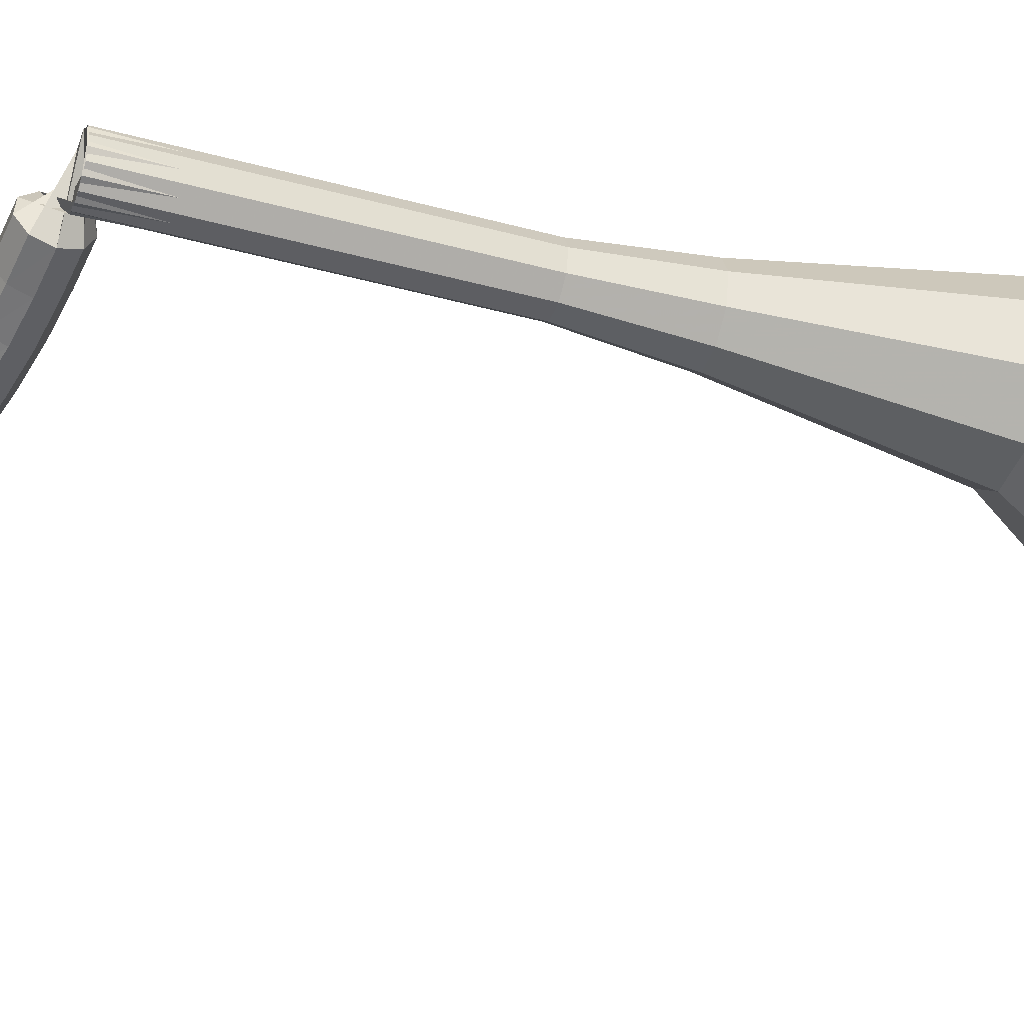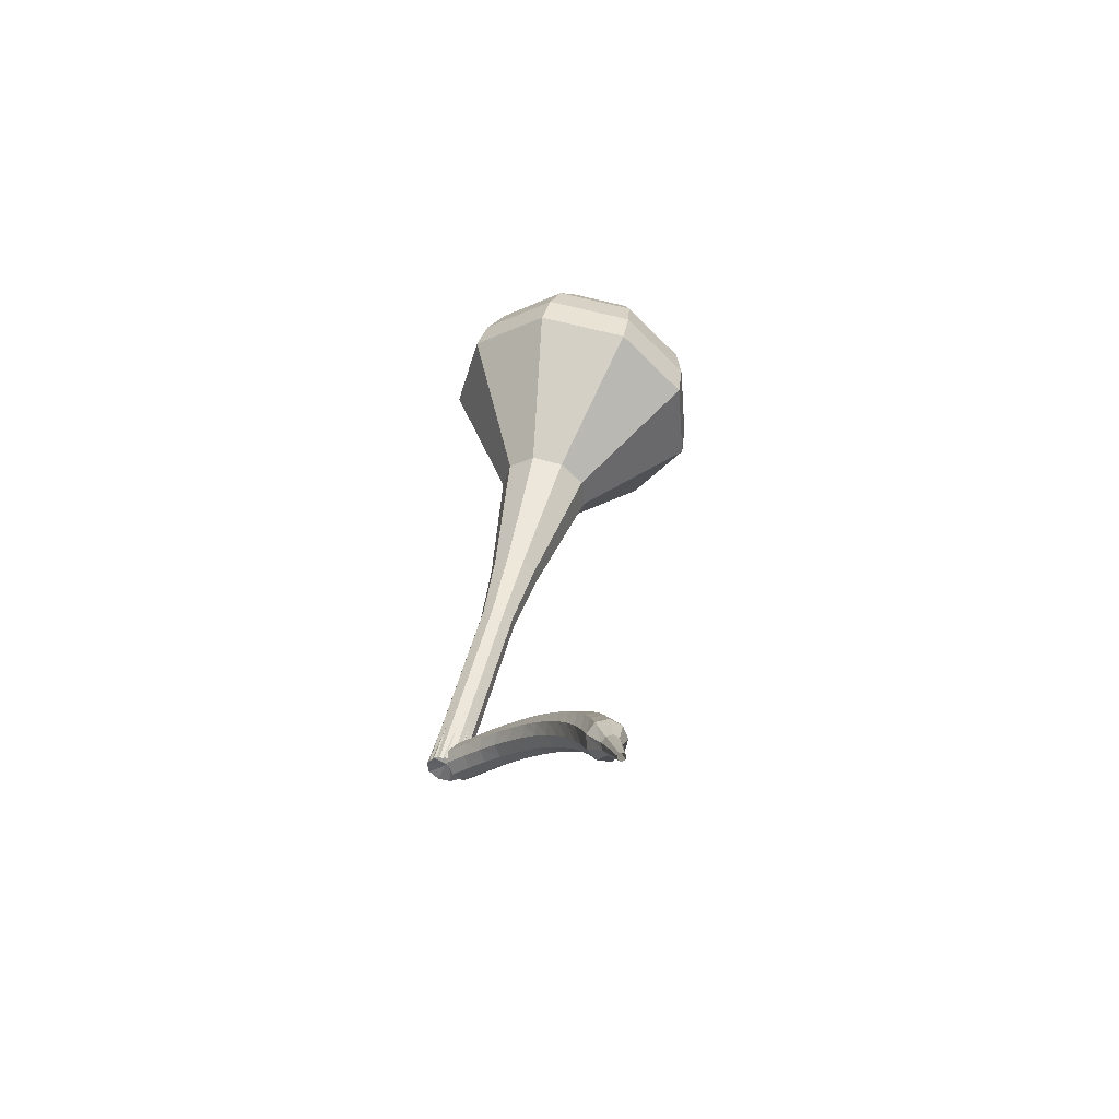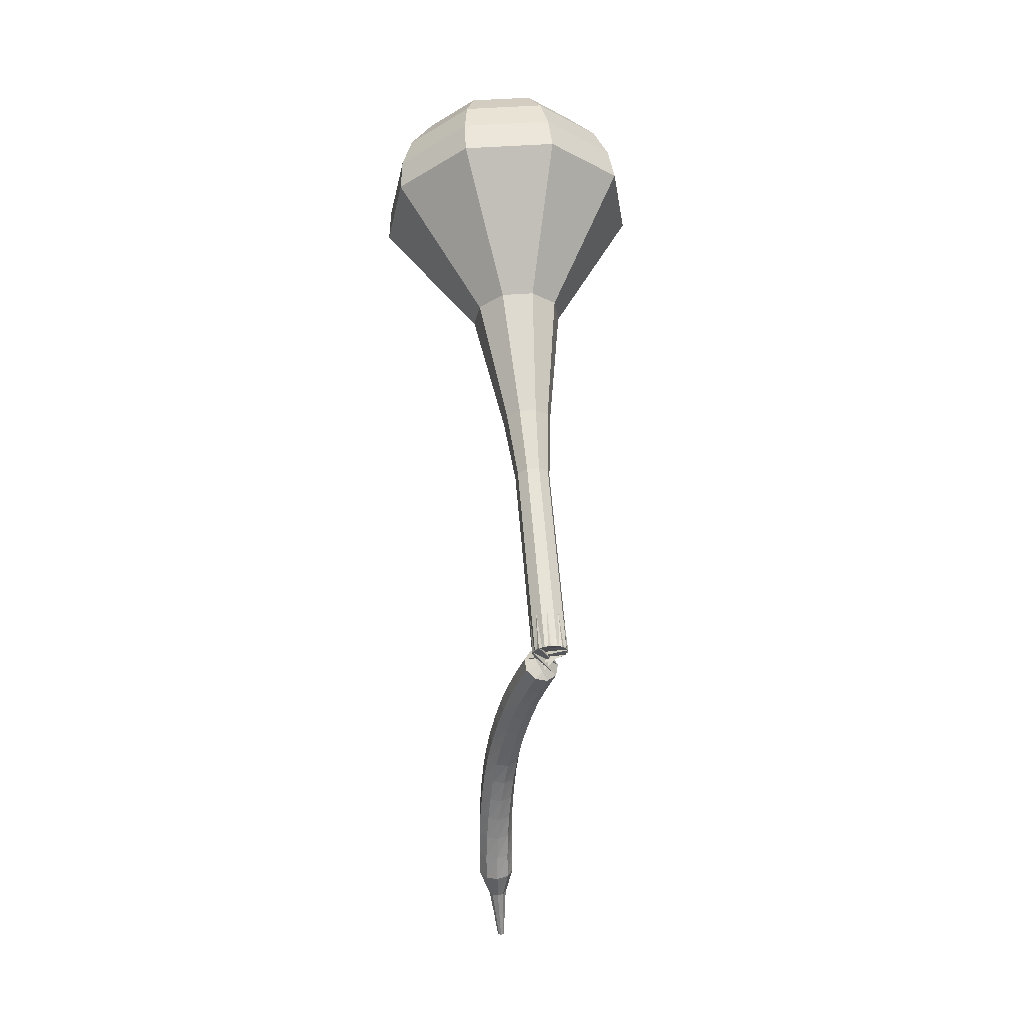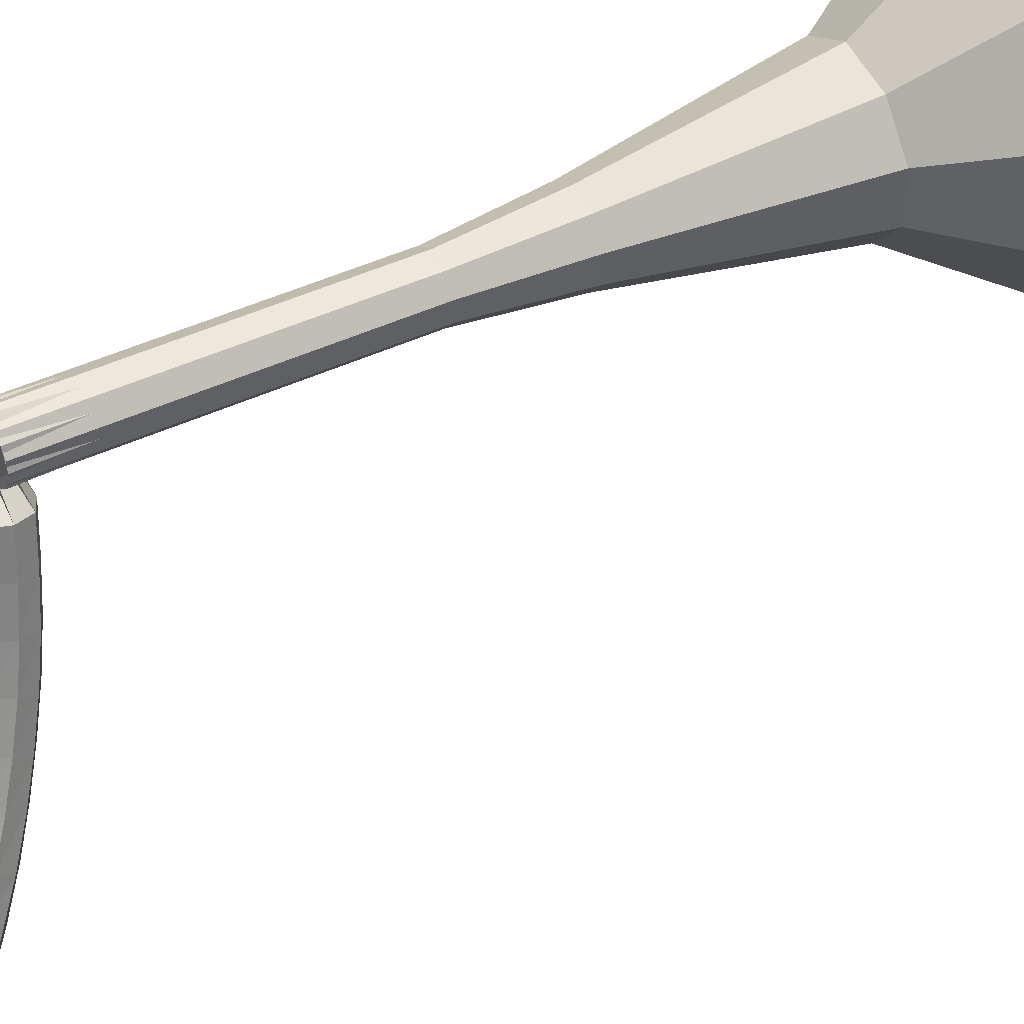
<metadata>
{"format":"obj","ext":"obj","renderer":"f3d","projection":"perspective","resolution":1024,"background":"white","views":[{"elev":77.9,"azim":-97.4,"up":"+Y"},{"elev":-62.0,"azim":-83.0,"up":"+Z"},{"elev":-5.3,"azim":122.2,"up":"+Z"},{"elev":75.8,"azim":-132.0,"up":"+Y"}]}
</metadata>
<code>
g tube1
v 95.97 100 196.2
v 94.68 97.13 194.9
v 95.62 93.94 194.3
v 98.35 91.93 194.5
v 101.6 92.05 195.5
v 103.8 94.24 196.8
v 104 97.47 197.9
v 102.1 100.2 198.1
v 98.88 101.2 197.4
v 95.97 100 196.2
v 96.64 98.81 197
v 95.7 96.7 196.1
v 96.39 94.36 195.7
v 98.38 92.89 195.8
v 100.8 92.98 196.6
v 102.4 94.58 197.5
v 102.5 96.95 198.3
v 101.1 98.97 198.4
v 98.77 99.71 198
v 96.64 98.81 197
v 98.92 95.96 197.9
v 98.92 95.96 197.9
v 98.92 95.96 197.9
v 98.92 95.96 197.9
v 98.92 95.96 197.9
v 98.92 95.96 197.9
v 98.92 95.96 197.9
v 98.92 95.96 197.9
v 98.92 95.96 197.9
v 98.92 95.96 197.9
v 109.8 105.3 163.9
v 109.2 105 163.7
v 108.6 105.2 163.5
v 108.2 105.8 163.6
v 108.3 106.5 163.8
v 108.7 106.9 164
v 109.4 106.9 164.2
v 109.9 106.5 164.2
v 110.1 105.9 164.1
v 109.8 105.3 163.9
v 107.6 105.5 163.2
v 107.9 105.6 162.6
v 108.5 105.4 162.3
v 109 105 162.4
v 109.2 104.5 162.9
v 109 104.2 163.5
v 108.5 104.3 164
v 108 104.7 164.1
v 107.6 105.2 163.8
v 107.6 105.5 163.2
v 106.8 104.5 162.5
v 107.2 104.6 161.9
v 107.7 104.4 161.6
v 108.2 103.9 161.7
v 108.4 103.5 162.2
v 108.2 103.2 162.8
v 107.7 103.3 163.3
v 107.2 103.6 163.4
v 106.8 104.1 163.1
v 106.8 104.5 162.5
v 106 103.5 161.8
v 106.4 103.6 161.2
v 107 103.4 160.9
v 107.5 102.9 161
v 107.7 102.4 161.5
v 107.4 102.2 162
v 106.9 102.2 162.5
v 106.3 102.6 162.6
v 106 103.1 162.3
v 106 103.5 161.8
v 105.3 102.6 160.9
v 105.7 102.7 160.4
v 106.3 102.5 160.1
v 106.7 102 160.2
v 106.9 101.5 160.7
v 106.6 101.2 161.2
v 106.1 101.2 161.6
v 105.5 101.6 161.7
v 105.2 102.1 161.5
v 105.3 102.6 160.9
v 104.5 101.7 160
v 105 101.9 159.5
v 105.5 101.6 159.3
v 106 101.1 159.4
v 106.1 100.6 159.8
v 105.8 100.3 160.3
v 105.3 100.3 160.7
v 104.7 100.7 160.8
v 104.4 101.3 160.5
v 104.5 101.7 160
v 103.8 100.9 159.1
v 104.3 101.1 158.6
v 104.8 100.8 158.3
v 105.3 100.3 158.4
v 105.4 99.76 158.8
v 105 99.42 159.3
v 104.5 99.46 159.7
v 103.9 99.87 159.8
v 103.7 100.4 159.5
v 103.8 100.9 159.1
v 103.1 100.2 158
v 103.6 100.3 157.6
v 104.2 100.1 157.4
v 104.6 99.55 157.4
v 104.6 98.98 157.8
v 104.3 98.63 158.3
v 103.7 98.68 158.6
v 103.1 99.1 158.7
v 102.9 99.69 158.5
v 103.1 100.2 158
v 102.4 99.54 157
v 102.9 99.69 156.5
v 103.5 99.43 156.3
v 103.9 98.87 156.4
v 103.9 98.27 156.7
v 103.5 97.92 157.2
v 102.9 97.98 157.5
v 102.4 98.42 157.6
v 102.2 99.04 157.4
v 102.4 99.54 157
v 101.7 98.97 155.8
v 102.3 99.12 155.4
v 102.9 98.83 155.2
v 103.2 98.25 155.3
v 103.2 97.65 155.6
v 102.8 97.3 156
v 102.2 97.37 156.3
v 101.7 97.83 156.4
v 101.5 98.46 156.2
v 101.7 98.97 155.8
v 101.1 98.46 154.6
v 101.7 98.59 154.2
v 102.2 98.29 154
v 102.6 97.7 154.1
v 102.5 97.08 154.4
v 102 96.74 154.8
v 101.4 96.83 155.1
v 100.9 97.31 155.2
v 100.8 97.96 155
v 101.1 98.46 154.6
v 100.5 98.03 153.4
v 101.1 98.14 153
v 101.6 97.81 152.8
v 101.9 97.19 152.9
v 101.8 96.58 153.2
v 101.3 96.25 153.5
v 100.7 96.37 153.8
v 100.2 96.87 153.9
v 100.2 97.53 153.7
v 100.5 98.03 153.4
v 99.91 97.68 152.1
v 100.5 97.75 151.8
v 101.1 97.39 151.6
v 101.3 96.75 151.7
v 101.1 96.14 151.9
v 100.6 95.84 152.2
v 100 96 152.5
v 99.57 96.53 152.5
v 99.54 97.19 152.4
v 99.91 97.68 152.1
v 99.37 97.39 150.8
v 99.99 97.43 150.5
v 100.5 97.04 150.3
v 100.7 96.39 150.4
v 100.5 95.79 150.6
v 99.95 95.51 150.9
v 99.34 95.7 151.1
v 98.94 96.26 151.2
v 98.95 96.92 151
v 99.37 97.39 150.8
v 99.02 96.68 149.4
v 99.34 96.69 149.3
v 99.6 96.48 149.2
v 99.69 96.15 149.2
v 99.56 95.86 149.4
v 99.28 95.73 149.5
v 98.97 95.83 149.6
v 98.78 96.12 149.6
v 98.8 96.45 149.6
v 99.02 96.68 149.4
v 98.52 96.28 148.1
v 98.73 96.29 148
v 98.9 96.15 147.9
v 98.96 95.92 148
v 98.87 95.73 148
v 98.68 95.65 148.1
v 98.47 95.72 148.2
v 98.35 95.91 148.2
v 98.37 96.14 148.2
v 98.52 96.28 148.1
v 98 95.92 146.7
v 98.13 95.92 146.7
v 98.23 95.84 146.6
v 98.26 95.71 146.7
v 98.21 95.59 146.7
v 98.09 95.54 146.8
v 97.97 95.58 146.8
v 97.9 95.7 146.8
v 97.91 95.83 146.8
v 98 95.92 146.7
f 1 2 12
f 12 11 1
f 2 3 13
f 13 12 2
f 3 4 14
f 14 13 3
f 4 5 15
f 15 14 4
f 5 6 16
f 16 15 5
f 6 7 17
f 17 16 6
f 7 8 18
f 18 17 7
f 8 9 19
f 19 18 8
f 9 10 20
f 20 19 9
f 11 12 22
f 22 21 11
f 12 13 23
f 23 22 12
f 13 14 24
f 24 23 13
f 14 15 25
f 25 24 14
f 15 16 26
f 26 25 15
f 16 17 27
f 27 26 16
f 17 18 28
f 28 27 17
f 18 19 29
f 29 28 18
f 19 20 30
f 30 29 19
f 21 22 32
f 32 31 21
f 22 23 33
f 33 32 22
f 23 24 34
f 34 33 23
f 24 25 35
f 35 34 24
f 25 26 36
f 36 35 25
f 26 27 37
f 37 36 26
f 27 28 38
f 38 37 27
f 28 29 39
f 39 38 28
f 29 30 40
f 40 39 29
f 31 32 42
f 42 41 31
f 32 33 43
f 43 42 32
f 33 34 44
f 44 43 33
f 34 35 45
f 45 44 34
f 35 36 46
f 46 45 35
f 36 37 47
f 47 46 36
f 37 38 48
f 48 47 37
f 38 39 49
f 49 48 38
f 39 40 50
f 50 49 39
f 41 42 52
f 52 51 41
f 42 43 53
f 53 52 42
f 43 44 54
f 54 53 43
f 44 45 55
f 55 54 44
f 45 46 56
f 56 55 45
f 46 47 57
f 57 56 46
f 47 48 58
f 58 57 47
f 48 49 59
f 59 58 48
f 49 50 60
f 60 59 49
f 51 52 62
f 62 61 51
f 52 53 63
f 63 62 52
f 53 54 64
f 64 63 53
f 54 55 65
f 65 64 54
f 55 56 66
f 66 65 55
f 56 57 67
f 67 66 56
f 57 58 68
f 68 67 57
f 58 59 69
f 69 68 58
f 59 60 70
f 70 69 59
f 61 62 72
f 72 71 61
f 62 63 73
f 73 72 62
f 63 64 74
f 74 73 63
f 64 65 75
f 75 74 64
f 65 66 76
f 76 75 65
f 66 67 77
f 77 76 66
f 67 68 78
f 78 77 67
f 68 69 79
f 79 78 68
f 69 70 80
f 80 79 69
f 71 72 82
f 82 81 71
f 72 73 83
f 83 82 72
f 73 74 84
f 84 83 73
f 74 75 85
f 85 84 74
f 75 76 86
f 86 85 75
f 76 77 87
f 87 86 76
f 77 78 88
f 88 87 77
f 78 79 89
f 89 88 78
f 79 80 90
f 90 89 79
f 81 82 92
f 92 91 81
f 82 83 93
f 93 92 82
f 83 84 94
f 94 93 83
f 84 85 95
f 95 94 84
f 85 86 96
f 96 95 85
f 86 87 97
f 97 96 86
f 87 88 98
f 98 97 87
f 88 89 99
f 99 98 88
f 89 90 100
f 100 99 89
f 91 92 102
f 102 101 91
f 92 93 103
f 103 102 92
f 93 94 104
f 104 103 93
f 94 95 105
f 105 104 94
f 95 96 106
f 106 105 95
f 96 97 107
f 107 106 96
f 97 98 108
f 108 107 97
f 98 99 109
f 109 108 98
f 99 100 110
f 110 109 99
f 101 102 112
f 112 111 101
f 102 103 113
f 113 112 102
f 103 104 114
f 114 113 103
f 104 105 115
f 115 114 104
f 105 106 116
f 116 115 105
f 106 107 117
f 117 116 106
f 107 108 118
f 118 117 107
f 108 109 119
f 119 118 108
f 109 110 120
f 120 119 109
f 111 112 122
f 122 121 111
f 112 113 123
f 123 122 112
f 113 114 124
f 124 123 113
f 114 115 125
f 125 124 114
f 115 116 126
f 126 125 115
f 116 117 127
f 127 126 116
f 117 118 128
f 128 127 117
f 118 119 129
f 129 128 118
f 119 120 130
f 130 129 119
f 121 122 132
f 132 131 121
f 122 123 133
f 133 132 122
f 123 124 134
f 134 133 123
f 124 125 135
f 135 134 124
f 125 126 136
f 136 135 125
f 126 127 137
f 137 136 126
f 127 128 138
f 138 137 127
f 128 129 139
f 139 138 128
f 129 130 140
f 140 139 129
f 131 132 142
f 142 141 131
f 132 133 143
f 143 142 132
f 133 134 144
f 144 143 133
f 134 135 145
f 145 144 134
f 135 136 146
f 146 145 135
f 136 137 147
f 147 146 136
f 137 138 148
f 148 147 137
f 138 139 149
f 149 148 138
f 139 140 150
f 150 149 139
f 141 142 152
f 152 151 141
f 142 143 153
f 153 152 142
f 143 144 154
f 154 153 143
f 144 145 155
f 155 154 144
f 145 146 156
f 156 155 145
f 146 147 157
f 157 156 146
f 147 148 158
f 158 157 147
f 148 149 159
f 159 158 148
f 149 150 160
f 160 159 149
f 151 152 162
f 162 161 151
f 152 153 163
f 163 162 152
f 153 154 164
f 164 163 153
f 154 155 165
f 165 164 154
f 155 156 166
f 166 165 155
f 156 157 167
f 167 166 156
f 157 158 168
f 168 167 157
f 158 159 169
f 169 168 158
f 159 160 170
f 170 169 159
f 161 162 172
f 172 171 161
f 162 163 173
f 173 172 162
f 163 164 174
f 174 173 163
f 164 165 175
f 175 174 164
f 165 166 176
f 176 175 165
f 166 167 177
f 177 176 166
f 167 168 178
f 178 177 167
f 168 169 179
f 179 178 168
f 169 170 180
f 180 179 169
f 171 172 182
f 182 181 171
f 172 173 183
f 183 182 172
f 173 174 184
f 184 183 173
f 174 175 185
f 185 184 174
f 175 176 186
f 186 185 175
f 176 177 187
f 187 186 176
f 177 178 188
f 188 187 177
f 178 179 189
f 189 188 178
f 179 180 190
f 190 189 179
f 181 182 192
f 192 191 181
f 182 183 193
f 193 192 182
f 183 184 194
f 194 193 183
f 184 185 195
f 195 194 184
f 185 186 196
f 196 195 185
f 186 187 197
f 197 196 186
f 187 188 198
f 198 197 187
f 188 189 199
f 199 198 188
f 189 190 200
f 200 199 189
v 108.5 106.7 163.9
v 108.2 106.1 163.6
v 108.4 105.5 163.5
v 108.9 105.1 163.5
v 109.6 105.1 163.8
v 110 105.5 164
v 110.1 106.2 164.2
v 109.7 106.8 164.3
v 109 107 164.1
v 108.5 106.7 163.9
v 107.4 105.7 167.3
v 107.2 105.1 167
v 107.4 104.5 166.9
v 107.9 104.1 166.9
v 108.6 104.1 167.1
v 109 104.5 167.4
v 109.1 105.2 167.6
v 108.7 105.8 167.7
v 108 106 167.5
v 107.4 105.7 167.3
v 106.4 104.7 170.7
v 106.2 104.1 170.4
v 106.3 103.5 170.3
v 106.9 103.1 170.3
v 107.6 103.1 170.5
v 108 103.5 170.8
v 108 104.2 171
v 107.6 104.8 171
v 107 105 170.9
v 106.4 104.7 170.7
v 105.4 103.7 174.1
v 105.1 103.1 173.8
v 105.3 102.5 173.7
v 105.9 102.1 173.7
v 106.5 102.1 173.9
v 107 102.5 174.2
v 107 103.2 174.4
v 106.6 103.8 174.4
v 106 104 174.3
v 105.4 103.7 174.1
v 104.1 103 177.4
v 103.8 102.2 177.1
v 104 101.3 176.9
v 104.8 100.7 177
v 105.7 100.8 177.3
v 106.3 101.4 177.6
v 106.3 102.3 177.9
v 105.8 103 178
v 104.9 103.3 177.8
v 104.1 103 177.4
v 101.2 101.9 184.2
v 100.5 100.3 183.6
v 101 98.67 183.2
v 102.5 97.62 183.3
v 104.2 97.68 183.9
v 105.3 98.83 184.6
v 105.4 100.5 185.1
v 104.4 102 185.2
v 102.7 102.5 184.9
v 101.2 101.9 184.2
v 95.75 103.4 191
v 93.81 98.99 189.1
v 95.23 94.17 188.1
v 99.35 91.13 188.5
v 104.2 91.31 190
v 107.6 94.62 192
v 107.9 99.51 193.5
v 104.9 103.7 193.9
v 100.2 105.2 192.9
v 95.75 103.4 191
v 95.4 102.7 192.7
v 93.51 98.45 190.9
v 94.89 93.78 190
v 98.88 90.84 190.3
v 103.6 91.01 191.8
v 106.9 94.22 193.7
v 107.2 98.95 195.2
v 104.3 103 195.5
v 99.66 104.5 194.5
v 95.4 102.7 192.7
v 95.41 101.6 194.5
v 93.73 97.84 192.8
v 94.96 93.66 192
v 98.53 91.03 192.3
v 102.8 91.19 193.6
v 105.7 94.06 195.3
v 105.9 98.29 196.6
v 103.4 101.9 196.9
v 99.23 103.2 196.1
v 95.41 101.6 194.5
v 95.97 100 196.2
v 94.68 97.13 194.9
v 95.62 93.94 194.3
v 98.35 91.93 194.5
v 101.6 92.05 195.5
v 103.8 94.24 196.8
v 104 97.47 197.9
v 102.1 100.2 198.1
v 98.88 101.2 197.4
v 95.97 100 196.2
v 96.64 98.81 197
v 95.7 96.7 196.1
v 96.39 94.36 195.7
v 98.38 92.89 195.8
v 100.8 92.98 196.6
v 102.4 94.58 197.5
v 102.5 96.95 198.3
v 101.1 98.97 198.4
v 98.77 99.71 198
v 96.64 98.81 197
v 98.92 95.96 197.9
v 98.92 95.96 197.9
v 98.92 95.96 197.9
v 98.92 95.96 197.9
v 98.92 95.96 197.9
v 98.92 95.96 197.9
v 98.92 95.96 197.9
v 98.92 95.96 197.9
v 98.92 95.96 197.9
v 98.92 95.96 197.9
f 201 202 212
f 212 211 201
f 202 203 213
f 213 212 202
f 203 204 214
f 214 213 203
f 204 205 215
f 215 214 204
f 205 206 216
f 216 215 205
f 206 207 217
f 217 216 206
f 207 208 218
f 218 217 207
f 208 209 219
f 219 218 208
f 209 210 220
f 220 219 209
f 211 212 222
f 222 221 211
f 212 213 223
f 223 222 212
f 213 214 224
f 224 223 213
f 214 215 225
f 225 224 214
f 215 216 226
f 226 225 215
f 216 217 227
f 227 226 216
f 217 218 228
f 228 227 217
f 218 219 229
f 229 228 218
f 219 220 230
f 230 229 219
f 221 222 232
f 232 231 221
f 222 223 233
f 233 232 222
f 223 224 234
f 234 233 223
f 224 225 235
f 235 234 224
f 225 226 236
f 236 235 225
f 226 227 237
f 237 236 226
f 227 228 238
f 238 237 227
f 228 229 239
f 239 238 228
f 229 230 240
f 240 239 229
f 231 232 242
f 242 241 231
f 232 233 243
f 243 242 232
f 233 234 244
f 244 243 233
f 234 235 245
f 245 244 234
f 235 236 246
f 246 245 235
f 236 237 247
f 247 246 236
f 237 238 248
f 248 247 237
f 238 239 249
f 249 248 238
f 239 240 250
f 250 249 239
f 241 242 252
f 252 251 241
f 242 243 253
f 253 252 242
f 243 244 254
f 254 253 243
f 244 245 255
f 255 254 244
f 245 246 256
f 256 255 245
f 246 247 257
f 257 256 246
f 247 248 258
f 258 257 247
f 248 249 259
f 259 258 248
f 249 250 260
f 260 259 249
f 251 252 262
f 262 261 251
f 252 253 263
f 263 262 252
f 253 254 264
f 264 263 253
f 254 255 265
f 265 264 254
f 255 256 266
f 266 265 255
f 256 257 267
f 267 266 256
f 257 258 268
f 268 267 257
f 258 259 269
f 269 268 258
f 259 260 270
f 270 269 259
f 261 262 272
f 272 271 261
f 262 263 273
f 273 272 262
f 263 264 274
f 274 273 263
f 264 265 275
f 275 274 264
f 265 266 276
f 276 275 265
f 266 267 277
f 277 276 266
f 267 268 278
f 278 277 267
f 268 269 279
f 279 278 268
f 269 270 280
f 280 279 269
f 271 272 282
f 282 281 271
f 272 273 283
f 283 282 272
f 273 274 284
f 284 283 273
f 274 275 285
f 285 284 274
f 275 276 286
f 286 285 275
f 276 277 287
f 287 286 276
f 277 278 288
f 288 287 277
f 278 279 289
f 289 288 278
f 279 280 290
f 290 289 279
f 281 282 292
f 292 291 281
f 282 283 293
f 293 292 282
f 283 284 294
f 294 293 283
f 284 285 295
f 295 294 284
f 285 286 296
f 296 295 285
f 286 287 297
f 297 296 286
f 287 288 298
f 298 297 287
f 288 289 299
f 299 298 288
f 289 290 300
f 300 299 289
f 291 292 302
f 302 301 291
f 292 293 303
f 303 302 292
f 293 294 304
f 304 303 293
f 294 295 305
f 305 304 294
f 295 296 306
f 306 305 295
f 296 297 307
f 307 306 296
f 297 298 308
f 308 307 297
f 298 299 309
f 309 308 298
f 299 300 310
f 310 309 299
f 301 302 312
f 312 311 301
f 302 303 313
f 313 312 302
f 303 304 314
f 314 313 303
f 304 305 315
f 315 314 304
f 305 306 316
f 316 315 305
f 306 307 317
f 317 316 306
f 307 308 318
f 318 317 307
f 308 309 319
f 319 318 308
f 309 310 320
f 320 319 309
g

</code>
